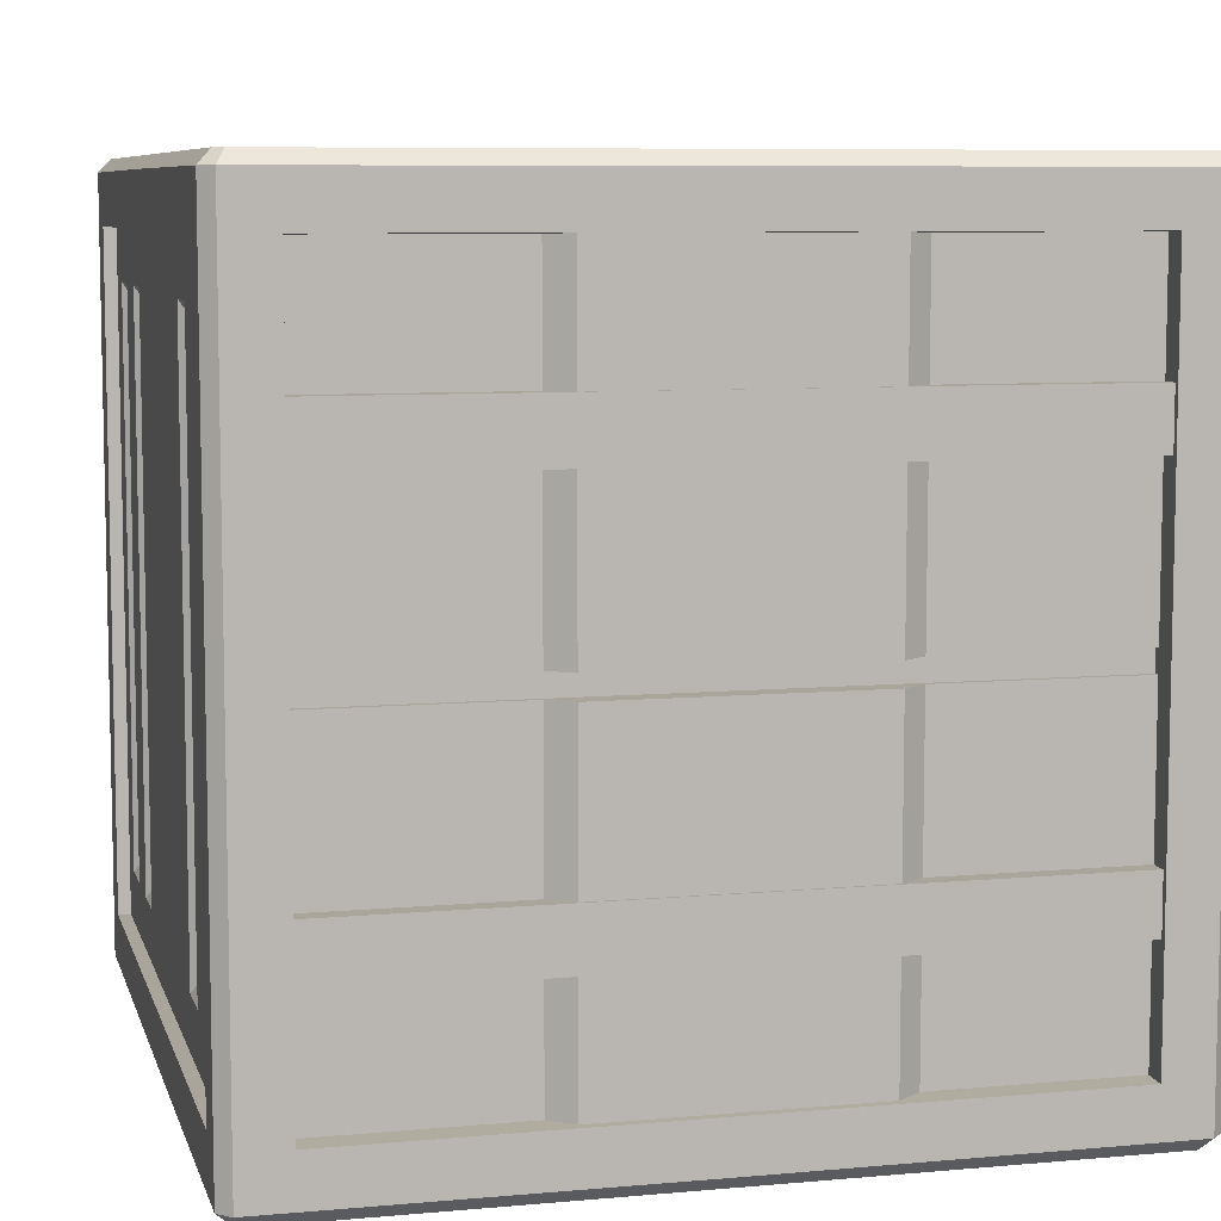
<metadata>
{"format":"obj","ext":"obj","renderer":"f3d","projection":"perspective","resolution":1024,"background":"white","views":[{"elev":7.7,"azim":75.8,"up":"+Z"}]}
</metadata>
<code>
o Container_Small_Cube.269
v -0.9542 2.015 1.045
v -0.9488 2.17 0.8786
v -0.9542 2.015 0.9555
v -0.9488 2.11 0.8786
v -0.9995 2.137 0.743
v -0.7009 2.137 0.743
v -0.8379 2.137 0.743
v -0.4023 2.137 0.743
v -0.5394 2.137 0.743
v -0.1038 2.137 0.743
v -0.2408 2.137 0.743
v -0.1038 2.137 0.9451
v -0.2408 2.137 0.9451
v -0.4023 2.137 0.9451
v -0.5394 2.137 0.9451
v -0.7009 2.137 0.9451
v -0.8379 2.137 0.9451
v -0.9995 2.137 0.9451
v -0.513 2.107 0.6969
v -0.4287 2.107 0.6969
v -0.8116 2.107 0.6969
v -0.7272 2.107 0.6969
v -0.4866 2.11 0.9781
v -0.0759 2.11 0.9781
v -0.6208 2.11 0.9781
v -0.1215 2.11 1.03
v -0.4404 2.11 1.03
v -0.6661 2.11 1.03
v -0.9851 2.11 1.03
v -1.097 2.013 0.885
v -1.011 2.013 0.8815
v -1.034 2.061 0.9547
v -1.034 1.503 0.9547
v -1.077 1.443 0.9547
v -1.083 2.064 0.43
v -1.083 2.064 0.5791
v -1.025 2.039 0.43
v -1.025 2.039 0.5791
v -1.034 2.061 0.0287
v -1.034 1.503 0.0287
v -1.077 1.443 0.0287
v -1.019 2.061 0.0287
v -1.019 1.503 0.0287
v -1.065 2.17 1.011
v -1.037 2.137 1.045
v -1.097 2.137 1.011
v -1.065 2.116 1.045
v 0.9542 2.015 1.045
v 0.9488 2.17 0.8786
v 0 2.015 1.045
v 0 2.17 0.8786
v 0 2.015 0.9555
v 0.9542 2.015 0.9555
v 0.9488 2.11 0.8786
v 0 2.11 0.8786
v 0 2.137 0.9451
v 0.9995 2.137 0.743
v 0.7009 2.137 0.743
v 0.8379 2.137 0.743
v 0.4023 2.137 0.743
v 0.5394 2.137 0.743
v 0.1038 2.137 0.743
v 0.2408 2.137 0.743
v 0 2.137 0.743
v 0.1038 2.137 0.9451
v 0.2408 2.137 0.9451
v 0.4023 2.137 0.9451
v 0.5394 2.137 0.9451
v 0.7009 2.137 0.9451
v 0.8379 2.137 0.9451
v 0.9995 2.137 0.9451
v 0.513 2.107 0.6969
v 0.4287 2.107 0.6969
v 0.8116 2.107 0.6969
v 0.7272 2.107 0.6969
v 0 2.11 0.9781
v 0.4866 2.11 0.9781
v 0.0759 2.11 0.9781
v 0.6208 2.11 0.9781
v 0.1215 2.11 1.03
v 0.4404 2.11 1.03
v 0.6661 2.11 1.03
v 0.9851 2.11 1.03
v 1.097 2.013 0.885
v 1.011 2.013 0.8815
v 1.034 2.061 0.9547
v 1.034 1.503 0.9547
v 1.077 1.443 0.9547
v 1.083 2.064 0.43
v 1.083 2.064 0.5791
v 1.025 2.039 0.43
v 1.025 2.039 0.5791
v 1.034 2.061 0.0287
v 1.034 1.503 0.0287
v 1.077 1.443 0.0287
v 1.019 2.061 0.0287
v 1.019 1.503 0.0287
v 1.065 2.17 1.011
v 1.037 2.137 1.045
v 1.097 2.137 1.011
v 0 2.17 1.012
v 0 2.137 1.045
v 1.065 2.116 1.045
v -0.9542 2.015 -1.045
v -0.9488 2.17 -0.8786
v -0.9488 2.17 0
v -0.9542 2.015 -0.9555
v -0.9488 2.11 0
v -0.9488 2.11 -0.8786
v -0.9995 2.137 -0.743
v -0.7009 2.137 -0.743
v -0.8379 2.137 -0.743
v -0.4023 2.137 -0.743
v -0.5394 2.137 -0.743
v -0.1038 2.137 -0.743
v -0.2408 2.137 -0.743
v -0.9995 2.137 0
v -0.8379 2.137 0
v -0.7009 2.137 0
v -0.5394 2.137 0
v -0.4023 2.137 0
v -0.2408 2.137 0
v -0.1038 2.137 0
v -0.1038 2.137 -0.9451
v -0.2408 2.137 -0.9451
v -0.4023 2.137 -0.9451
v -0.5394 2.137 -0.9451
v -0.7009 2.137 -0.9451
v -0.8379 2.137 -0.9451
v -0.9995 2.137 -0.9451
v -0.513 2.107 -0.6969
v -0.4287 2.107 -0.6969
v -0.8116 2.107 -0.6969
v -0.7272 2.107 -0.6969
v -0.8116 2.107 0
v -0.513 2.107 0
v -0.4287 2.107 0
v -0.7272 2.107 0
v -0.4866 2.11 -0.9781
v -0.0759 2.11 -0.9781
v -0.6208 2.11 -0.9781
v -0.1215 2.11 -1.03
v -0.4404 2.11 -1.03
v -0.6661 2.11 -1.03
v -0.9851 2.11 -1.03
v -1.097 2.013 0
v -1.097 2.013 -0.885
v -1.011 2.013 0
v -1.011 2.013 -0.8815
v -1.034 2.061 0
v -1.034 2.061 -0.9547
v -1.034 1.503 -0.9547
v -1.077 1.443 -0.9547
v -1.083 2.064 -0.43
v -1.083 2.064 -0.5791
v -1.025 2.039 -0.43
v -1.025 2.039 -0.5791
v -1.034 2.061 -0.0287
v -1.034 1.503 -0.0287
v -1.077 1.443 -0.0287
v -1.019 1.503 0
v -1.019 2.061 0
v -1.019 2.061 -0.0287
v -1.019 1.503 -0.0287
v -1.065 2.17 -1.011
v -1.037 2.137 -1.045
v -1.097 2.137 -1.011
v -1.097 2.137 0
v -1.065 2.17 0
v -1.065 2.116 -1.045
v 0.9542 2.015 -1.045
v 0.9488 2.17 -0.8786
v 0 2.015 -1.045
v 0 2.17 -0.8786
v 0.9488 2.17 0
v 0 2.015 -0.9555
v 0.9542 2.015 -0.9555
v 0.9488 2.11 0
v 0.9488 2.11 -0.8786
v 0 2.11 -0.8786
v 0 2.137 0
v 0 2.137 -0.9451
v 0.9995 2.137 -0.743
v 0.7009 2.137 -0.743
v 0.8379 2.137 -0.743
v 0.4023 2.137 -0.743
v 0.5394 2.137 -0.743
v 0.1038 2.137 -0.743
v 0.2408 2.137 -0.743
v 0 2.137 -0.743
v 0.9995 2.137 0
v 0.8379 2.137 0
v 0.7009 2.137 0
v 0.5394 2.137 0
v 0.4023 2.137 0
v 0.2408 2.137 0
v 0.1038 2.137 0
v 0.1038 2.137 -0.9451
v 0.2408 2.137 -0.9451
v 0.4023 2.137 -0.9451
v 0.5394 2.137 -0.9451
v 0.7009 2.137 -0.9451
v 0.8379 2.137 -0.9451
v 0.9995 2.137 -0.9451
v 0.513 2.107 -0.6969
v 0.4287 2.107 -0.6969
v 0.8116 2.107 -0.6969
v 0.7272 2.107 -0.6969
v 0.8116 2.107 0
v 0.513 2.107 0
v 0.4287 2.107 0
v 0.7272 2.107 0
v 0 2.11 -0.9781
v 0.4866 2.11 -0.9781
v 0.0759 2.11 -0.9781
v 0.6208 2.11 -0.9781
v 0.1215 2.11 -1.03
v 0.4404 2.11 -1.03
v 0.6661 2.11 -1.03
v 0.9851 2.11 -1.03
v 1.097 2.013 0
v 1.097 2.013 -0.885
v 1.011 2.013 0
v 1.011 2.013 -0.8815
v 1.034 2.061 0
v 1.034 2.061 -0.9547
v 1.034 1.503 -0.9547
v 1.077 1.443 -0.9547
v 1.083 2.064 -0.43
v 1.083 2.064 -0.5791
v 1.025 2.039 -0.43
v 1.025 2.039 -0.5791
v 1.034 2.061 -0.0287
v 1.034 1.503 -0.0287
v 1.077 1.443 -0.0287
v 1.019 1.503 0
v 1.019 2.061 0
v 1.019 2.061 -0.0287
v 1.019 1.503 -0.0287
v 1.065 2.17 -1.011
v 1.037 2.137 -1.045
v 1.097 2.137 -1.011
v 1.097 2.137 0
v 1.065 2.17 0
v 0 2.17 -1.012
v 0 2.137 -1.045
v 1.065 2.116 -1.045
v -0.9542 0.1939 1.045
v -0.9542 1.104 1.045
v -0.9488 0.03901 0.8786
v -0.9542 0.1939 0.9555
v -0.9542 1.104 0.9555
v -0.9488 0.09919 0.8786
v -0.9995 0.07193 0.743
v -0.7009 0.07193 0.743
v -0.8379 0.07193 0.743
v -0.4023 0.07193 0.743
v -0.5394 0.07193 0.743
v -0.1038 0.07193 0.743
v -0.2408 0.07193 0.743
v -0.1038 0.07193 0.9451
v -0.2408 0.07193 0.9451
v -0.4023 0.07193 0.9451
v -0.5394 0.07193 0.9451
v -0.7009 0.07193 0.9451
v -0.8379 0.07193 0.9451
v -0.9995 0.07193 0.9451
v -0.513 0.1014 0.6969
v -0.4287 0.1014 0.6969
v -0.8116 0.1014 0.6969
v -0.7272 0.1014 0.6969
v -0.4866 0.09886 0.9781
v -0.0759 0.09886 0.9781
v -0.6208 0.09886 0.9781
v -0.1215 0.09886 1.03
v -0.4404 0.09886 1.03
v -0.6661 0.09886 1.03
v -0.9851 0.09886 1.03
v -0.9829 1.104 1.03
v -0.1204 1.104 1.03
v -0.4394 1.104 1.03
v -0.4853 1.104 0.9781
v -0.07451 1.104 0.9781
v -0.6181 1.104 0.9781
v -0.664 1.104 1.03
v -1.097 0.1956 0.885
v -1.097 1.104 0.885
v -1.011 0.1956 0.8815
v -1.011 1.104 0.8815
v -1.034 0.148 0.9547
v -1.034 0.7062 0.9547
v -1.034 1.104 0.0287
v -1.077 1.104 0.9547
v -1.077 0.7658 0.9547
v -1.083 0.1448 0.43
v -1.083 0.1448 0.5791
v -1.025 0.1693 0.43
v -1.025 0.1693 0.5791
v -1.083 1.104 0.5791
v -1.025 1.104 0.5791
v -1.083 1.104 0.43
v -1.025 1.104 0.43
v -1.034 0.148 0.0287
v -1.034 0.7062 0.0287
v -1.077 1.104 0.0287
v -1.077 0.7658 0.0287
v -1.019 0.148 0.0287
v -1.019 0.7062 0.0287
v -1.019 1.104 0.0287
v -1.065 0.03901 1.011
v -1.037 0.07156 1.045
v -1.097 0.07156 1.011
v -1.065 1.104 1.045
v -1.097 1.104 1.012
v -1.065 0.09279 1.045
v 0.9542 0.1939 1.045
v 0.9542 1.104 1.045
v 0.9488 0.03901 0.8786
v 0 0.1939 1.045
v 0 0.03901 0.8786
v 0 0.1939 0.9555
v 0.9542 0.1939 0.9555
v 0.9542 1.104 0.9555
v 0.9488 0.09919 0.8786
v 0 0.09919 0.8786
v 0 0.07193 0.9451
v 0.9995 0.07193 0.743
v 0.7009 0.07193 0.743
v 0.8379 0.07193 0.743
v 0.4023 0.07193 0.743
v 0.5394 0.07193 0.743
v 0.1038 0.07193 0.743
v 0.2408 0.07193 0.743
v 0 0.07193 0.743
v 0.1038 0.07193 0.9451
v 0.2408 0.07193 0.9451
v 0.4023 0.07193 0.9451
v 0.5394 0.07193 0.9451
v 0.7009 0.07193 0.9451
v 0.8379 0.07193 0.9451
v 0.9995 0.07193 0.9451
v 0.513 0.1014 0.6969
v 0.4287 0.1014 0.6969
v 0.8116 0.1014 0.6969
v 0.7272 0.1014 0.6969
v 0 0.09886 0.9781
v 0.4866 0.09886 0.9781
v 0.0759 0.09886 0.9781
v 0.6208 0.09886 0.9781
v 0.1215 0.09886 1.03
v 0.4404 0.09886 1.03
v 0.6661 0.09886 1.03
v 0.9851 0.09886 1.03
v 0.9829 1.104 1.03
v 0.1204 1.104 1.03
v 0.4394 1.104 1.03
v 0 1.104 0.9781
v 0.4853 1.104 0.9781
v 0.07451 1.104 0.9781
v 0.6181 1.104 0.9781
v 0.664 1.104 1.03
v 1.097 0.1956 0.885
v 1.097 1.104 0.885
v 1.011 0.1956 0.8815
v 1.011 1.104 0.8815
v 1.034 0.148 0.9547
v 1.034 0.7062 0.9547
v 1.034 1.104 0.0287
v 1.077 1.104 0.9547
v 1.077 0.7658 0.9547
v 1.083 0.1448 0.43
v 1.083 0.1448 0.5791
v 1.025 0.1693 0.43
v 1.025 0.1693 0.5791
v 1.083 1.104 0.5791
v 1.025 1.104 0.5791
v 1.083 1.104 0.43
v 1.025 1.104 0.43
v 1.034 0.148 0.0287
v 1.034 0.7062 0.0287
v 1.077 1.104 0.0287
v 1.077 0.7658 0.0287
v 1.019 0.148 0.0287
v 1.019 0.7062 0.0287
v 1.019 1.104 0.0287
v 1.065 0.03901 1.011
v 1.037 0.07156 1.045
v 1.097 0.07156 1.011
v 1.065 1.104 1.045
v 1.097 1.104 1.012
v 0 0.03901 1.012
v 0 0.07156 1.045
v 1.065 0.09279 1.045
v -0.9542 0.1939 -1.045
v -0.9542 1.104 -1.045
v -0.9488 0.03901 -0.8786
v -0.9488 0.03901 0
v -0.9542 0.1939 -0.9555
v -0.9542 1.104 -0.9555
v -0.9488 0.09919 0
v -0.9488 0.09919 -0.8786
v -0.9995 0.07193 -0.743
v -0.7009 0.07193 -0.743
v -0.8379 0.07193 -0.743
v -0.4023 0.07193 -0.743
v -0.5394 0.07193 -0.743
v -0.1038 0.07193 -0.743
v -0.2408 0.07193 -0.743
v -0.9995 0.07193 0
v -0.8379 0.07193 0
v -0.7009 0.07193 0
v -0.5394 0.07193 0
v -0.4023 0.07193 0
v -0.2408 0.07193 0
v -0.1038 0.07193 0
v -0.1038 0.07193 -0.9451
v -0.2408 0.07193 -0.9451
v -0.4023 0.07193 -0.9451
v -0.5394 0.07193 -0.9451
v -0.7009 0.07193 -0.9451
v -0.8379 0.07193 -0.9451
v -0.9995 0.07193 -0.9451
v -0.513 0.1014 -0.6969
v -0.4287 0.1014 -0.6969
v -0.8116 0.1014 -0.6969
v -0.7272 0.1014 -0.6969
v -0.8116 0.1014 0
v -0.513 0.1014 0
v -0.4287 0.1014 0
v -0.7272 0.1014 0
v -0.4866 0.09886 -0.9781
v -0.0759 0.09886 -0.9781
v -0.6208 0.09886 -0.9781
v -0.1215 0.09886 -1.03
v -0.4404 0.09886 -1.03
v -0.6661 0.09886 -1.03
v -0.9851 0.09886 -1.03
v -0.9829 1.104 -1.03
v -0.1204 1.104 -1.03
v -0.4394 1.104 -1.03
v -0.4853 1.104 -0.9781
v -0.07451 1.104 -0.9781
v -0.6181 1.104 -0.9781
v -0.664 1.104 -1.03
v -1.097 0.1956 0
v -1.097 0.1956 -0.885
v -1.097 1.104 -0.885
v -1.011 0.1956 0
v -1.011 0.1956 -0.8815
v -1.011 1.104 -0.8815
v -1.034 0.148 0
v -1.034 0.148 -0.9547
v -1.034 0.7062 -0.9547
v -1.034 1.104 -0.0287
v -1.077 1.104 -0.9547
v -1.077 0.7658 -0.9547
v -1.083 0.1448 -0.43
v -1.083 0.1448 -0.5791
v -1.025 0.1693 -0.43
v -1.025 0.1693 -0.5791
v -1.083 1.104 -0.5791
v -1.025 1.104 -0.5791
v -1.083 1.104 -0.43
v -1.025 1.104 -0.43
v -1.034 0.148 -0.0287
v -1.034 0.7062 -0.0287
v -1.077 1.104 -0.0287
v -1.077 0.7658 -0.0287
v -1.019 0.7062 0
v -1.019 0.148 0
v -1.019 0.148 -0.0287
v -1.019 1.104 0
v -1.019 0.7062 -0.0287
v -1.019 1.104 -0.0287
v -1.065 0.03901 -1.011
v -1.037 0.07156 -1.045
v -1.097 0.07156 -1.011
v -1.097 0.07156 0
v -1.065 0.03901 0
v -1.065 1.104 -1.045
v -1.097 1.104 -1.012
v -1.065 0.09279 -1.045
v 0.9542 0.1939 -1.045
v 0.9542 1.104 -1.045
v 0.9488 0.03901 -0.8786
v 0 0.1939 -1.045
v 0 0.03901 -0.8786
v 0.9488 0.03901 0
v 0 0.1939 -0.9555
v 0.9542 0.1939 -0.9555
v 0.9542 1.104 -0.9555
v 0.9488 0.09919 0
v 0.9488 0.09919 -0.8786
v 0 0.09919 -0.8786
v 0 0.07193 0
v 0 0.07193 -0.9451
v 0.9995 0.07193 -0.743
v 0.7009 0.07193 -0.743
v 0.8379 0.07193 -0.743
v 0.4023 0.07193 -0.743
v 0.5394 0.07193 -0.743
v 0.1038 0.07193 -0.743
v 0.2408 0.07193 -0.743
v 0 0.07193 -0.743
v 0.9995 0.07193 0
v 0.8379 0.07193 0
v 0.7009 0.07193 0
v 0.5394 0.07193 0
v 0.4023 0.07193 0
v 0.2408 0.07193 0
v 0.1038 0.07193 0
v 0.1038 0.07193 -0.9451
v 0.2408 0.07193 -0.9451
v 0.4023 0.07193 -0.9451
v 0.5394 0.07193 -0.9451
v 0.7009 0.07193 -0.9451
v 0.8379 0.07193 -0.9451
v 0.9995 0.07193 -0.9451
v 0.513 0.1014 -0.6969
v 0.4287 0.1014 -0.6969
v 0.8116 0.1014 -0.6969
v 0.7272 0.1014 -0.6969
v 0.8116 0.1014 0
v 0.513 0.1014 0
v 0.4287 0.1014 0
v 0.7272 0.1014 0
v 0 0.09886 -0.9781
v 0.4866 0.09886 -0.9781
v 0.0759 0.09886 -0.9781
v 0.6208 0.09886 -0.9781
v 0.1215 0.09886 -1.03
v 0.4404 0.09886 -1.03
v 0.6661 0.09886 -1.03
v 0.9851 0.09886 -1.03
v 0.9829 1.104 -1.03
v 0.1204 1.104 -1.03
v 0.4394 1.104 -1.03
v 0 1.104 -0.9781
v 0.4853 1.104 -0.9781
v 0.07451 1.104 -0.9781
v 0.6181 1.104 -0.9781
v 0.664 1.104 -1.03
v 1.097 0.1956 0
v 1.097 0.1956 -0.885
v 1.097 1.104 -0.885
v 1.011 0.1956 0
v 1.011 0.1956 -0.8815
v 1.011 1.104 -0.8815
v 1.034 0.148 0
v 1.034 0.148 -0.9547
v 1.034 0.7062 -0.9547
v 1.034 1.104 -0.0287
v 1.077 1.104 -0.9547
v 1.077 0.7658 -0.9547
v 1.083 0.1448 -0.43
v 1.083 0.1448 -0.5791
v 1.025 0.1693 -0.43
v 1.025 0.1693 -0.5791
v 1.083 1.104 -0.5791
v 1.025 1.104 -0.5791
v 1.083 1.104 -0.43
v 1.025 1.104 -0.43
v 1.034 0.148 -0.0287
v 1.034 0.7062 -0.0287
v 1.077 1.104 -0.0287
v 1.077 0.7658 -0.0287
v 1.019 0.7062 0
v 1.019 0.148 0
v 1.019 0.148 -0.0287
v 1.019 1.104 0
v 1.019 0.7062 -0.0287
v 1.019 1.104 -0.0287
v 1.065 0.03901 -1.011
v 1.037 0.07156 -1.045
v 1.097 0.07156 -1.011
v 1.097 0.07156 0
v 1.065 0.03901 0
v 1.065 1.104 -1.045
v 1.097 1.104 -1.012
v 0 0.03901 -1.012
v 0 0.07156 -1.045
v 1.065 0.09279 -1.045
f 64 10 12 56
f 11 8 14 13
f 9 6 16 15
f 7 5 18 17
f 11 13 12 10
f 9 15 14 8
f 7 17 16 6
f 7 6 22 21
f 120 9 19 136
f 118 117 5 7
f 120 119 6 9
f 122 121 8 11
f 181 123 10 64
f 135 21 22 138
f 136 19 20 137
f 8 121 137 20
f 122 11 10 123
f 118 7 21 135
f 6 119 138 22
f 9 8 20 19
f 357 76 24 283
f 282 23 25 284
f 284 25 28 285
f 283 24 26 280
f 23 282 281 27
f 29 279 285 28
f 27 281 280 26
f 39 40 33 32
f 305 41 40 292
f 41 305 293 34
f 40 39 42 43
f 33 40 41 34
f 39 150 162 42
f 43 161 472 309
f 162 161 43 42
f 292 40 43 309
f 64 56 65 62
f 63 66 67 60
f 61 68 69 58
f 59 70 71 57
f 63 62 65 66
f 61 60 67 68
f 59 58 69 70
f 59 74 75 58
f 194 210 72 61
f 192 59 57 191
f 194 61 58 193
f 196 63 60 195
f 181 64 62 197
f 209 212 75 74
f 210 211 73 72
f 60 73 211 195
f 196 197 62 63
f 192 209 74 59
f 58 75 212 193
f 61 72 73 60
f 357 359 78 76
f 358 360 79 77
f 360 361 82 79
f 359 355 80 78
f 77 81 356 358
f 83 82 361 354
f 81 80 355 356
f 93 86 87 94
f 381 368 94 95
f 95 88 369 381
f 94 97 96 93
f 87 88 95 94
f 93 96 237 225
f 97 385 570 236
f 237 96 97 236
f 368 385 97 94
f 190 182 124 115
f 116 125 126 113
f 114 127 128 111
f 112 129 130 110
f 116 115 124 125
f 114 113 126 127
f 112 111 128 129
f 112 133 134 111
f 120 136 131 114
f 118 112 110 117
f 120 114 111 119
f 122 116 113 121
f 181 190 115 123
f 135 138 134 133
f 136 137 132 131
f 113 132 137 121
f 122 123 115 116
f 118 135 133 112
f 111 134 138 119
f 114 131 132 113
f 538 442 140 213
f 441 443 141 139
f 443 444 144 141
f 442 439 142 140
f 139 143 440 441
f 145 144 444 438
f 143 142 439 440
f 158 151 152 159
f 467 454 159 160
f 160 153 455 467
f 159 164 163 158
f 152 153 160 159
f 158 163 162 150
f 164 474 472 161
f 162 163 164 161
f 454 474 164 159
f 190 188 198 182
f 189 186 200 199
f 187 184 202 201
f 185 183 204 203
f 189 199 198 188
f 187 201 200 186
f 185 203 202 184
f 185 184 208 207
f 194 187 205 210
f 192 191 183 185
f 194 193 184 187
f 196 195 186 189
f 181 197 188 190
f 209 207 208 212
f 210 205 206 211
f 186 195 211 206
f 196 189 188 197
f 192 185 207 209
f 184 193 212 208
f 187 186 206 205
f 538 213 215 540
f 539 214 216 541
f 541 216 219 542
f 540 215 217 536
f 214 539 537 218
f 220 535 542 219
f 218 537 536 217
f 233 234 227 226
f 565 235 234 552
f 235 565 553 228
f 234 233 238 239
f 227 234 235 228
f 233 225 237 238
f 239 236 570 572
f 237 236 239 238
f 552 234 239 572
f 334 326 261 259
f 260 262 263 257
f 258 264 265 255
f 256 266 267 254
f 260 259 261 262
f 258 257 263 264
f 256 255 265 266
f 256 270 271 255
f 412 428 268 258
f 410 256 254 409
f 412 258 255 411
f 414 260 257 413
f 495 334 259 415
f 427 430 271 270
f 428 429 269 268
f 257 269 429 413
f 414 415 259 260
f 410 427 270 256
f 255 271 430 411
f 258 268 269 257
f 357 283 273 346
f 282 284 274 272
f 284 285 277 274
f 283 280 275 273
f 272 276 281 282
f 278 277 285 279
f 276 275 280 281
f 303 290 291 304
f 305 292 304 306
f 306 294 293 305
f 304 308 307 303
f 291 294 306 304
f 303 307 470 451
f 308 309 472 469
f 470 307 308 469
f 292 309 308 304
f 334 332 335 326
f 333 330 337 336
f 331 328 339 338
f 329 327 341 340
f 333 336 335 332
f 331 338 337 330
f 329 340 339 328
f 329 328 345 344
f 508 331 342 524
f 506 505 327 329
f 508 507 328 331
f 510 509 330 333
f 495 511 332 334
f 523 344 345 526
f 524 342 343 525
f 330 509 525 343
f 510 333 332 511
f 506 329 344 523
f 328 507 526 345
f 331 330 343 342
f 357 346 348 359
f 358 347 349 360
f 360 349 352 361
f 359 348 350 355
f 347 358 356 351
f 353 354 361 352
f 351 356 355 350
f 379 380 367 366
f 381 382 380 368
f 382 381 369 370
f 380 379 383 384
f 367 380 382 370
f 379 549 568 383
f 384 567 570 385
f 568 567 384 383
f 368 380 384 385
f 504 407 416 496
f 408 405 418 417
f 406 403 420 419
f 404 402 422 421
f 408 417 416 407
f 406 419 418 405
f 404 421 420 403
f 404 403 426 425
f 412 406 423 428
f 410 409 402 404
f 412 411 403 406
f 414 413 405 408
f 495 415 407 504
f 427 425 426 430
f 428 423 424 429
f 405 413 429 424
f 414 408 407 415
f 410 404 425 427
f 403 411 430 426
f 406 405 424 423
f 538 527 432 442
f 441 431 433 443
f 443 433 436 444
f 442 432 434 439
f 431 441 440 435
f 437 438 444 436
f 435 440 439 434
f 465 466 453 452
f 467 468 466 454
f 468 467 455 456
f 466 465 471 473
f 453 466 468 456
f 465 451 470 471
f 473 469 472 474
f 470 469 473 471
f 454 466 473 474
f 504 496 512 502
f 503 513 514 500
f 501 515 516 498
f 499 517 518 497
f 503 502 512 513
f 501 500 514 515
f 499 498 516 517
f 499 521 522 498
f 508 524 519 501
f 506 499 497 505
f 508 501 498 507
f 510 503 500 509
f 495 504 502 511
f 523 526 522 521
f 524 525 520 519
f 500 520 525 509
f 510 511 502 503
f 506 523 521 499
f 498 522 526 507
f 501 519 520 500
f 538 540 529 527
f 539 541 530 528
f 541 542 533 530
f 540 536 531 529
f 528 532 537 539
f 534 533 542 535
f 532 531 536 537
f 563 550 551 564
f 565 552 564 566
f 566 554 553 565
f 564 571 569 563
f 551 554 566 564
f 563 569 568 549
f 571 572 570 567
f 568 569 571 567
f 552 572 571 564
f 45 47 313 249 1
f 44 46 47 45
f 2 51 55 4
f 44 101 51 2
f 50 1 3 52
f 1 249 252 3
f 106 2 4 108
f 287 30 31 289
f 30 146 148 31
f 36 38 37 35
f 36 35 301 299
f 37 38 300 302
f 38 36 299 300
f 35 37 302 301
f 102 45 1 50
f 314 46 30 287
f 169 44 2 106
f 44 169 168 46
f 46 314 313 47
f 101 44 45 102
f 46 168 146 30
f 99 48 317 389 103
f 98 99 103 100
f 49 54 55 51
f 98 49 51 101
f 50 52 53 48
f 48 53 323 317
f 175 178 54 49
f 363 365 85 84
f 84 85 223 221
f 90 89 91 92
f 90 375 377 89
f 91 378 376 92
f 92 376 375 90
f 89 377 378 91
f 102 50 48 99
f 390 363 84 100
f 244 175 49 98
f 98 100 243 244
f 100 103 389 390
f 101 102 99 98
f 100 84 221 243
f 166 104 395 480 170
f 165 166 170 167
f 105 109 180 174
f 165 105 174 245
f 173 176 107 104
f 104 107 399 395
f 106 108 109 105
f 447 450 149 147
f 147 149 148 146
f 155 154 156 157
f 155 461 463 154
f 156 464 462 157
f 157 462 461 155
f 154 463 464 156
f 246 173 104 166
f 481 447 147 167
f 169 106 105 165
f 165 167 168 169
f 167 170 480 481
f 245 246 166 165
f 167 147 146 168
f 241 247 578 484 171
f 240 242 247 241
f 172 174 180 179
f 240 245 174 172
f 173 171 177 176
f 171 484 491 177
f 175 172 179 178
f 545 222 224 548
f 222 221 223 224
f 230 232 231 229
f 230 229 561 559
f 231 232 560 562
f 232 230 559 560
f 229 231 562 561
f 246 241 171 173
f 579 242 222 545
f 244 240 172 175
f 240 244 243 242
f 242 579 578 247
f 245 240 241 246
f 242 243 221 222
f 311 248 249 313 315
f 310 311 315 312
f 250 253 325 320
f 310 250 320 391
f 319 321 251 248
f 248 251 252 249
f 397 400 253 250
f 287 289 288 286
f 286 288 448 445
f 296 295 297 298
f 296 299 301 295
f 297 302 300 298
f 298 300 299 296
f 295 301 302 297
f 392 319 248 311
f 314 287 286 312
f 479 397 250 310
f 310 312 478 479
f 312 315 313 314
f 391 392 311 310
f 312 286 445 478
f 387 393 389 317 316
f 386 388 393 387
f 318 320 325 324
f 386 391 320 318
f 319 316 322 321
f 316 317 323 322
f 488 318 324 492
f 363 362 364 365
f 362 543 546 364
f 372 374 373 371
f 372 371 377 375
f 373 374 376 378
f 374 372 375 376
f 371 373 378 377
f 392 387 316 319
f 390 388 362 363
f 577 386 318 488
f 386 577 576 388
f 388 390 389 393
f 391 386 387 392
f 388 576 543 362
f 476 482 480 395 394
f 475 477 482 476
f 396 487 494 401
f 475 580 487 396
f 486 394 398 489
f 394 395 399 398
f 397 396 401 400
f 447 446 449 450
f 446 445 448 449
f 458 460 459 457
f 458 457 463 461
f 459 460 462 464
f 460 458 461 462
f 457 459 464 463
f 581 476 394 486
f 481 477 446 447
f 479 475 396 397
f 475 479 478 477
f 477 481 480 482
f 580 475 476 581
f 477 478 445 446
f 574 483 484 578 582
f 573 574 582 575
f 485 493 494 487
f 573 485 487 580
f 486 489 490 483
f 483 490 491 484
f 488 492 493 485
f 545 548 547 544
f 544 547 546 543
f 556 555 557 558
f 556 559 561 555
f 557 562 560 558
f 558 560 559 556
f 555 561 562 557
f 581 486 483 574
f 579 545 544 575
f 577 488 485 573
f 573 575 576 577
f 575 582 578 579
f 580 581 574 573
f 575 544 543 576

</code>
